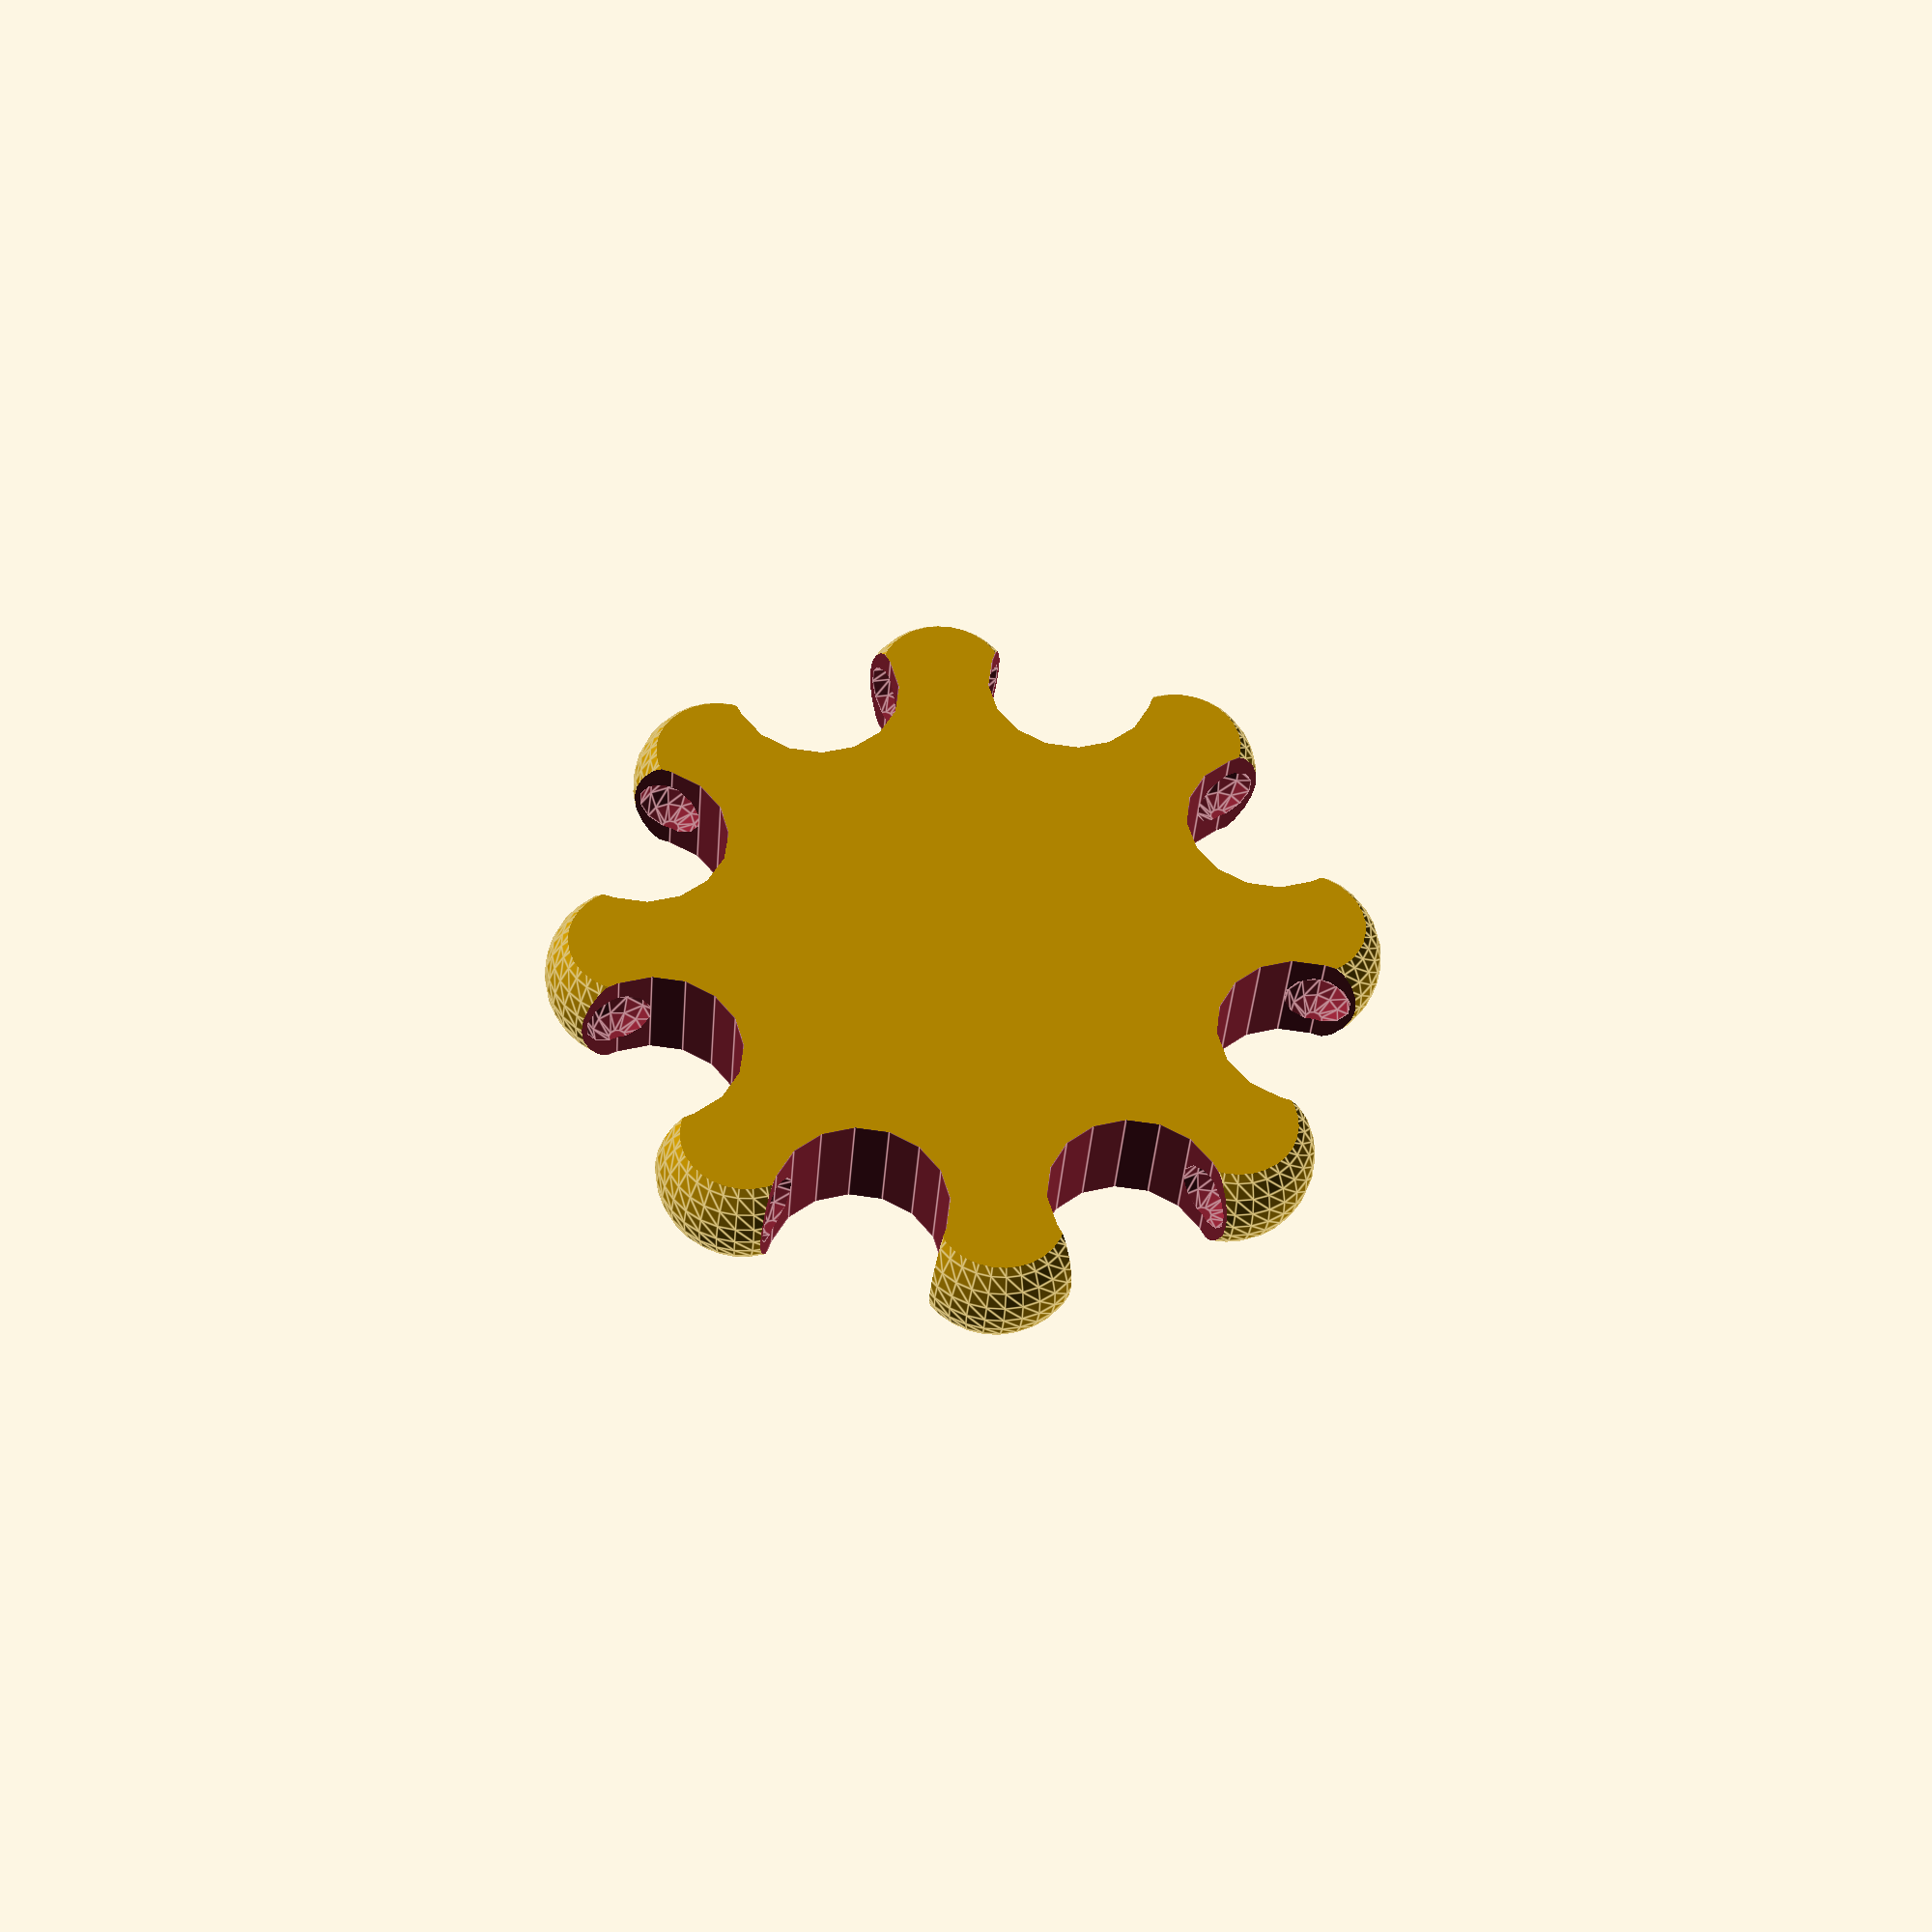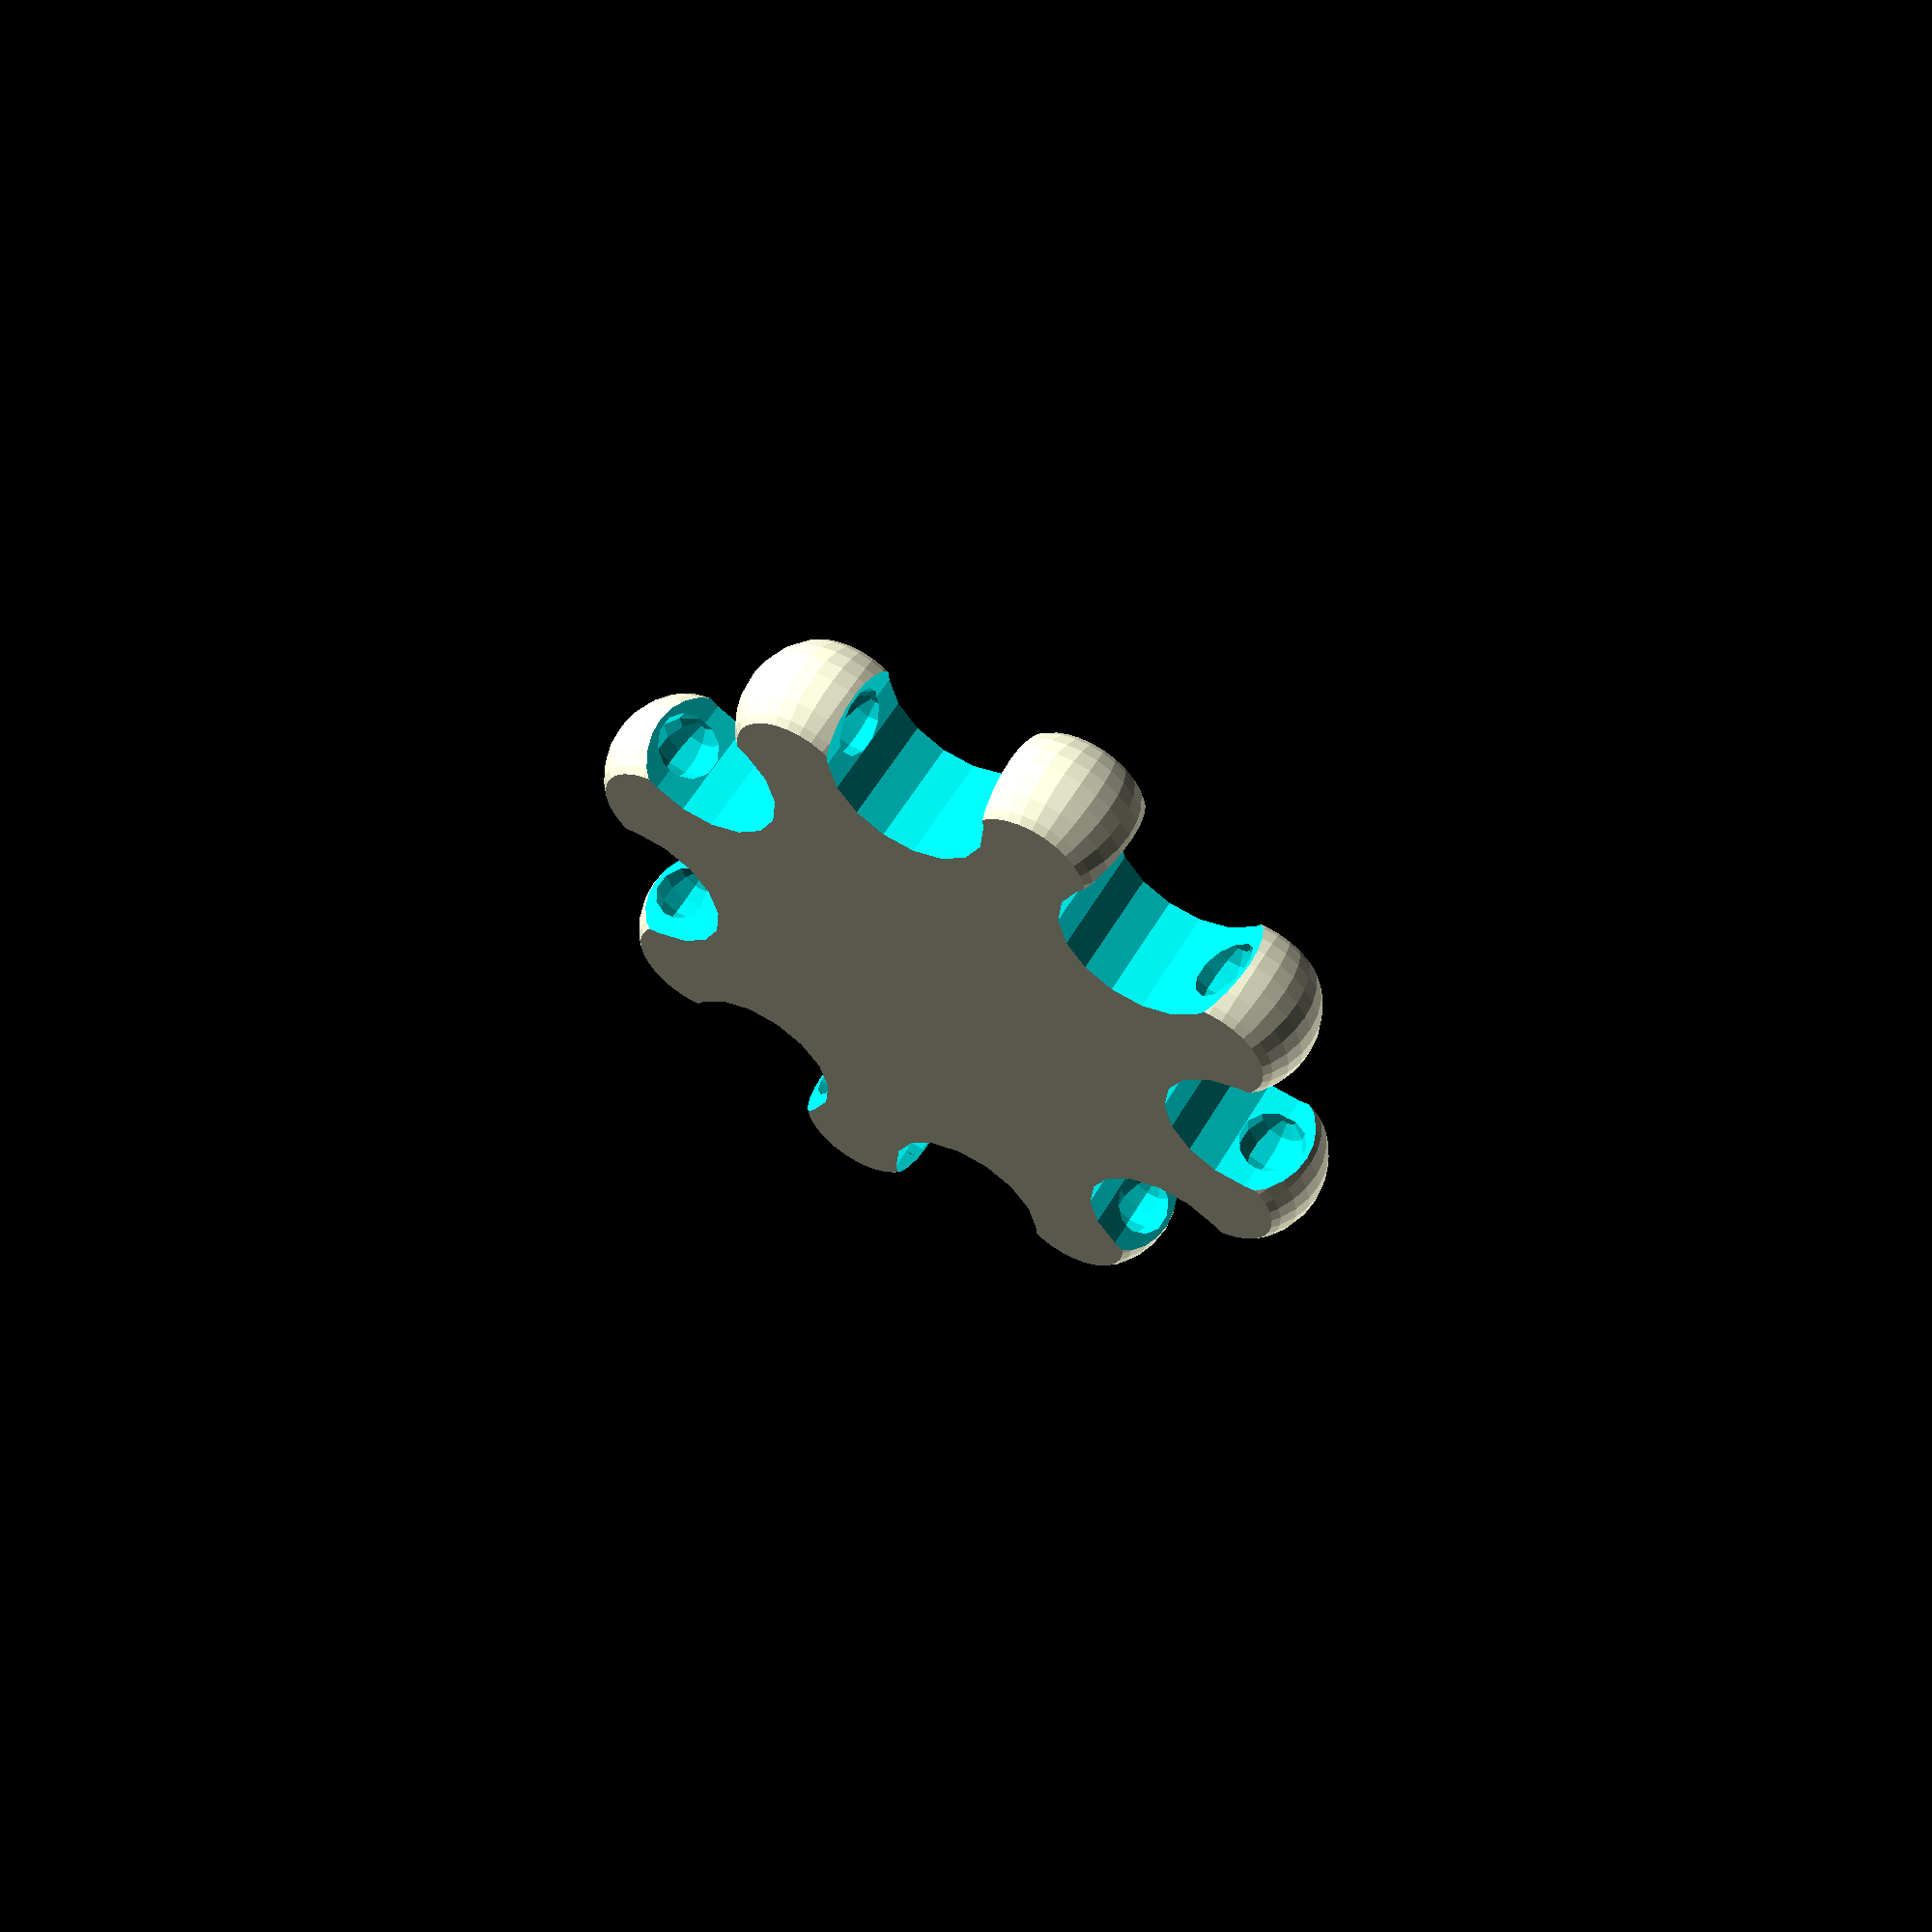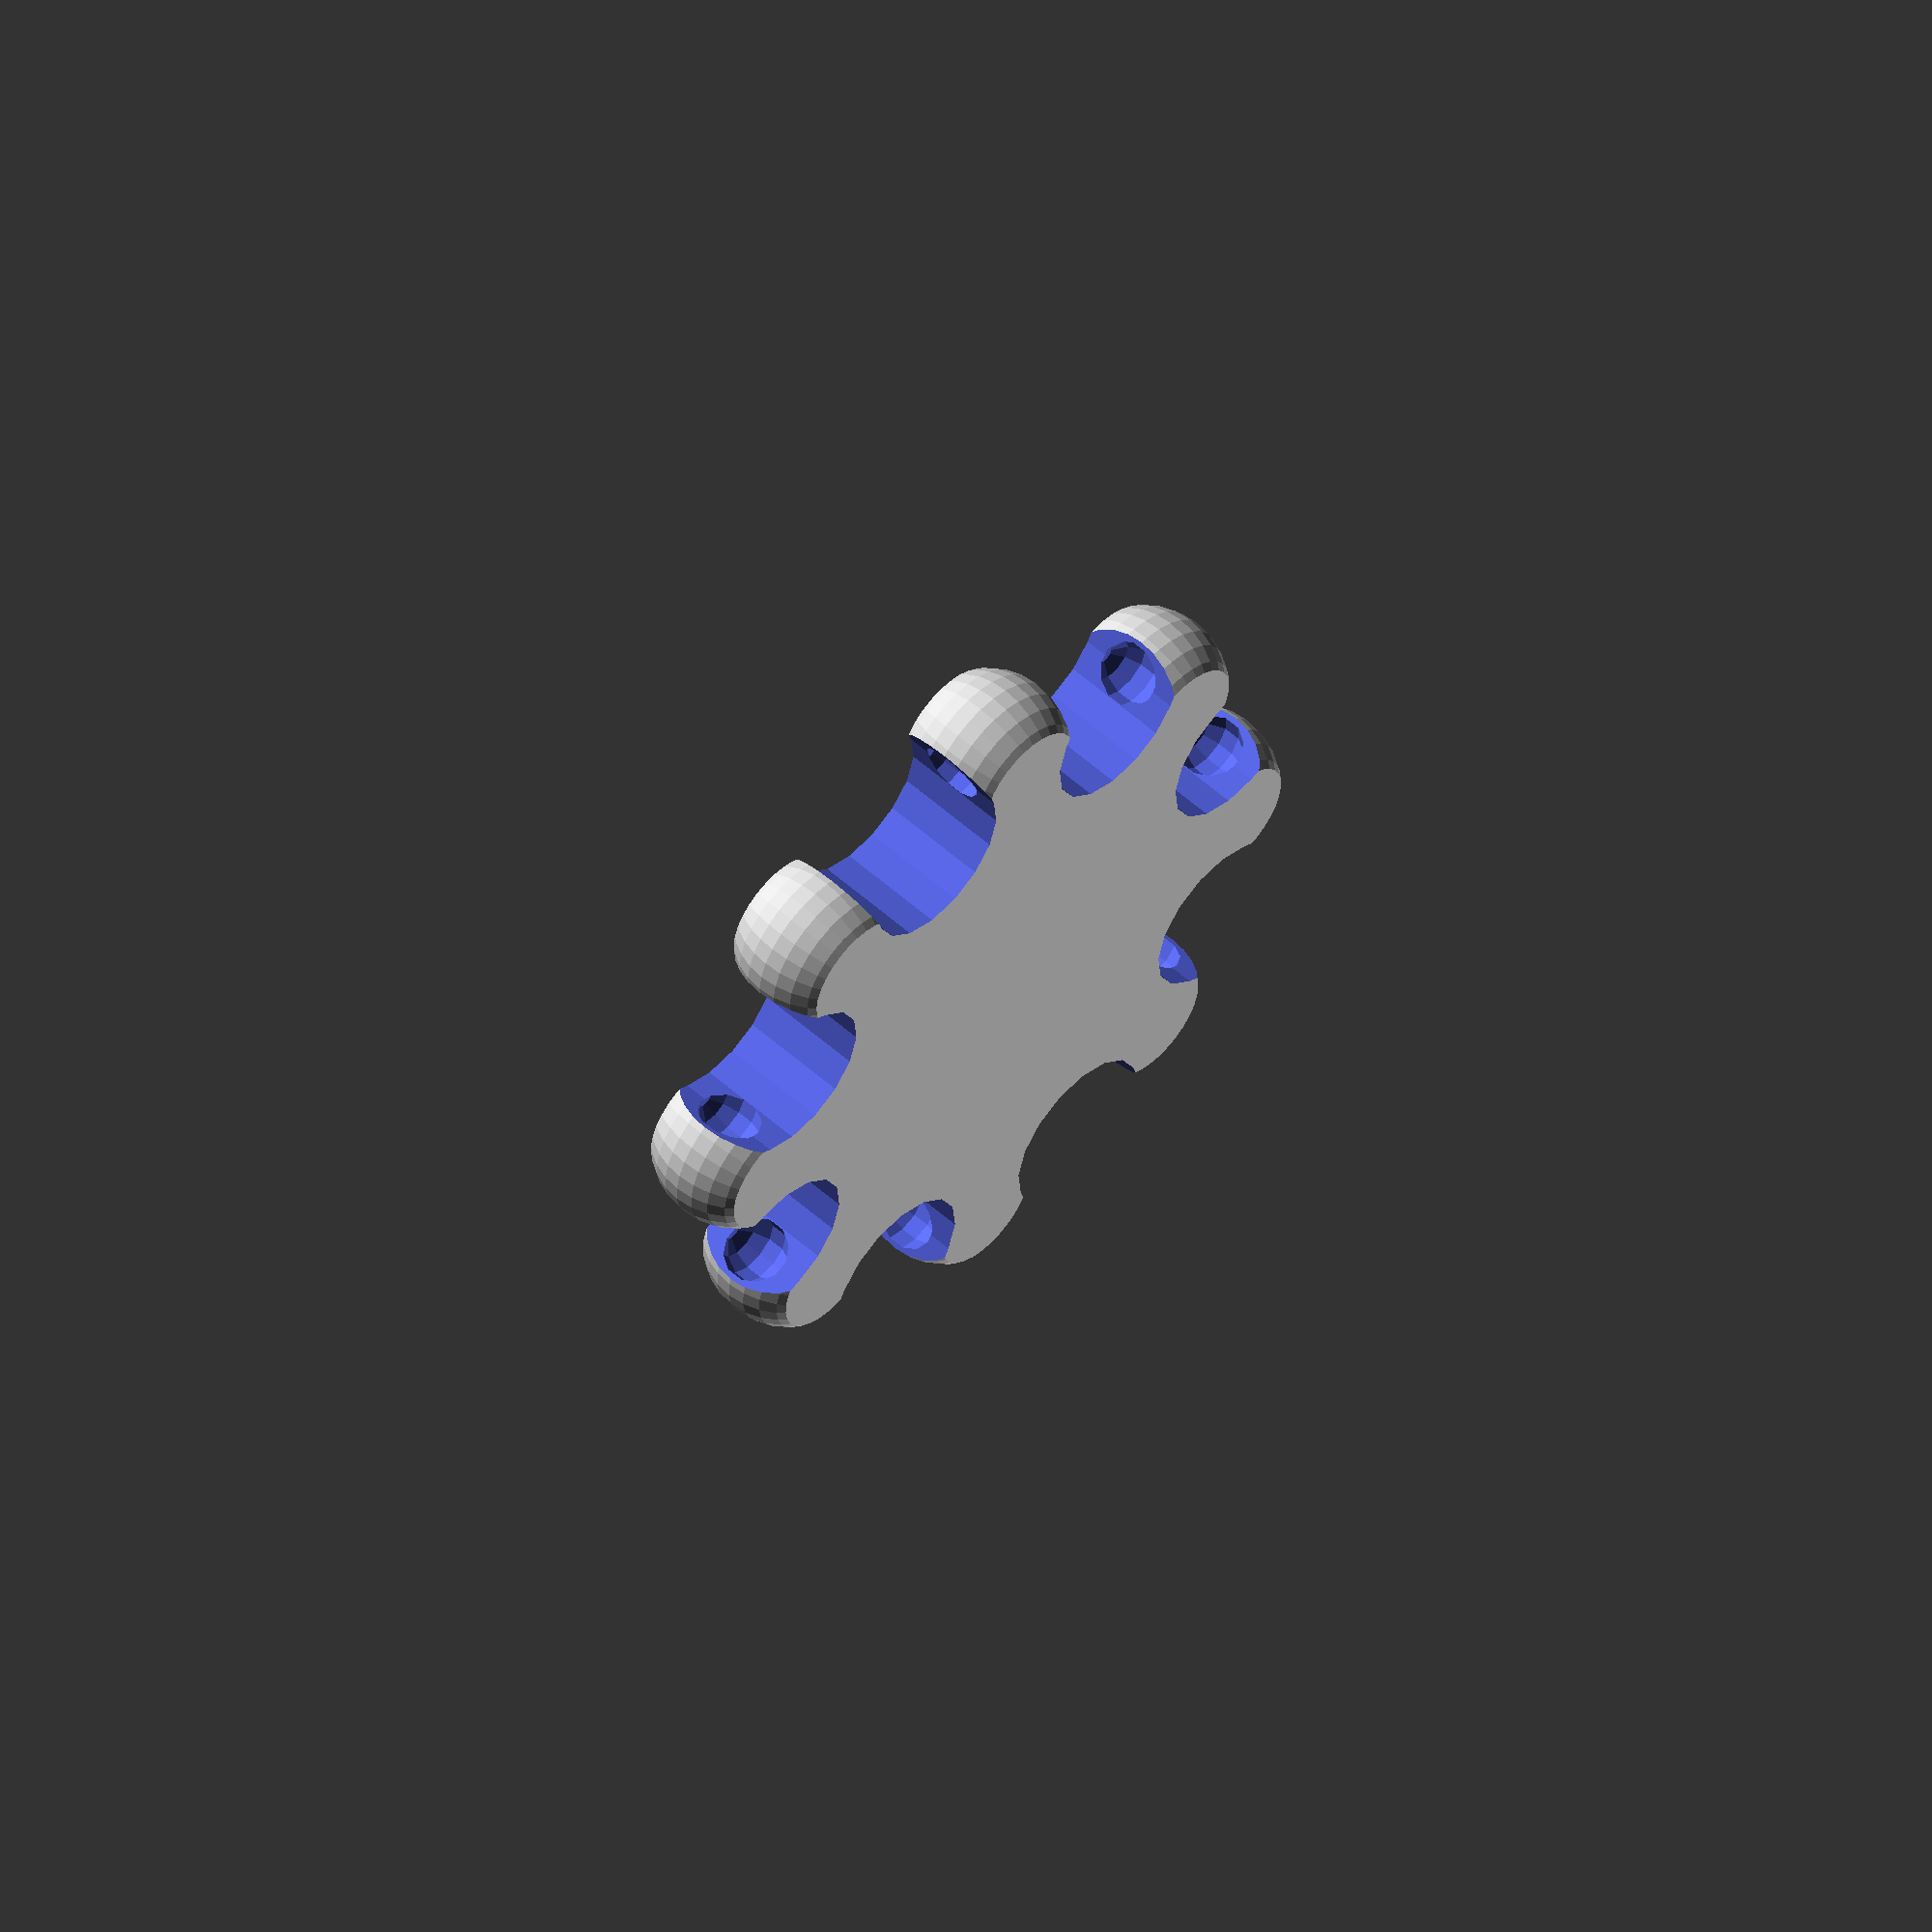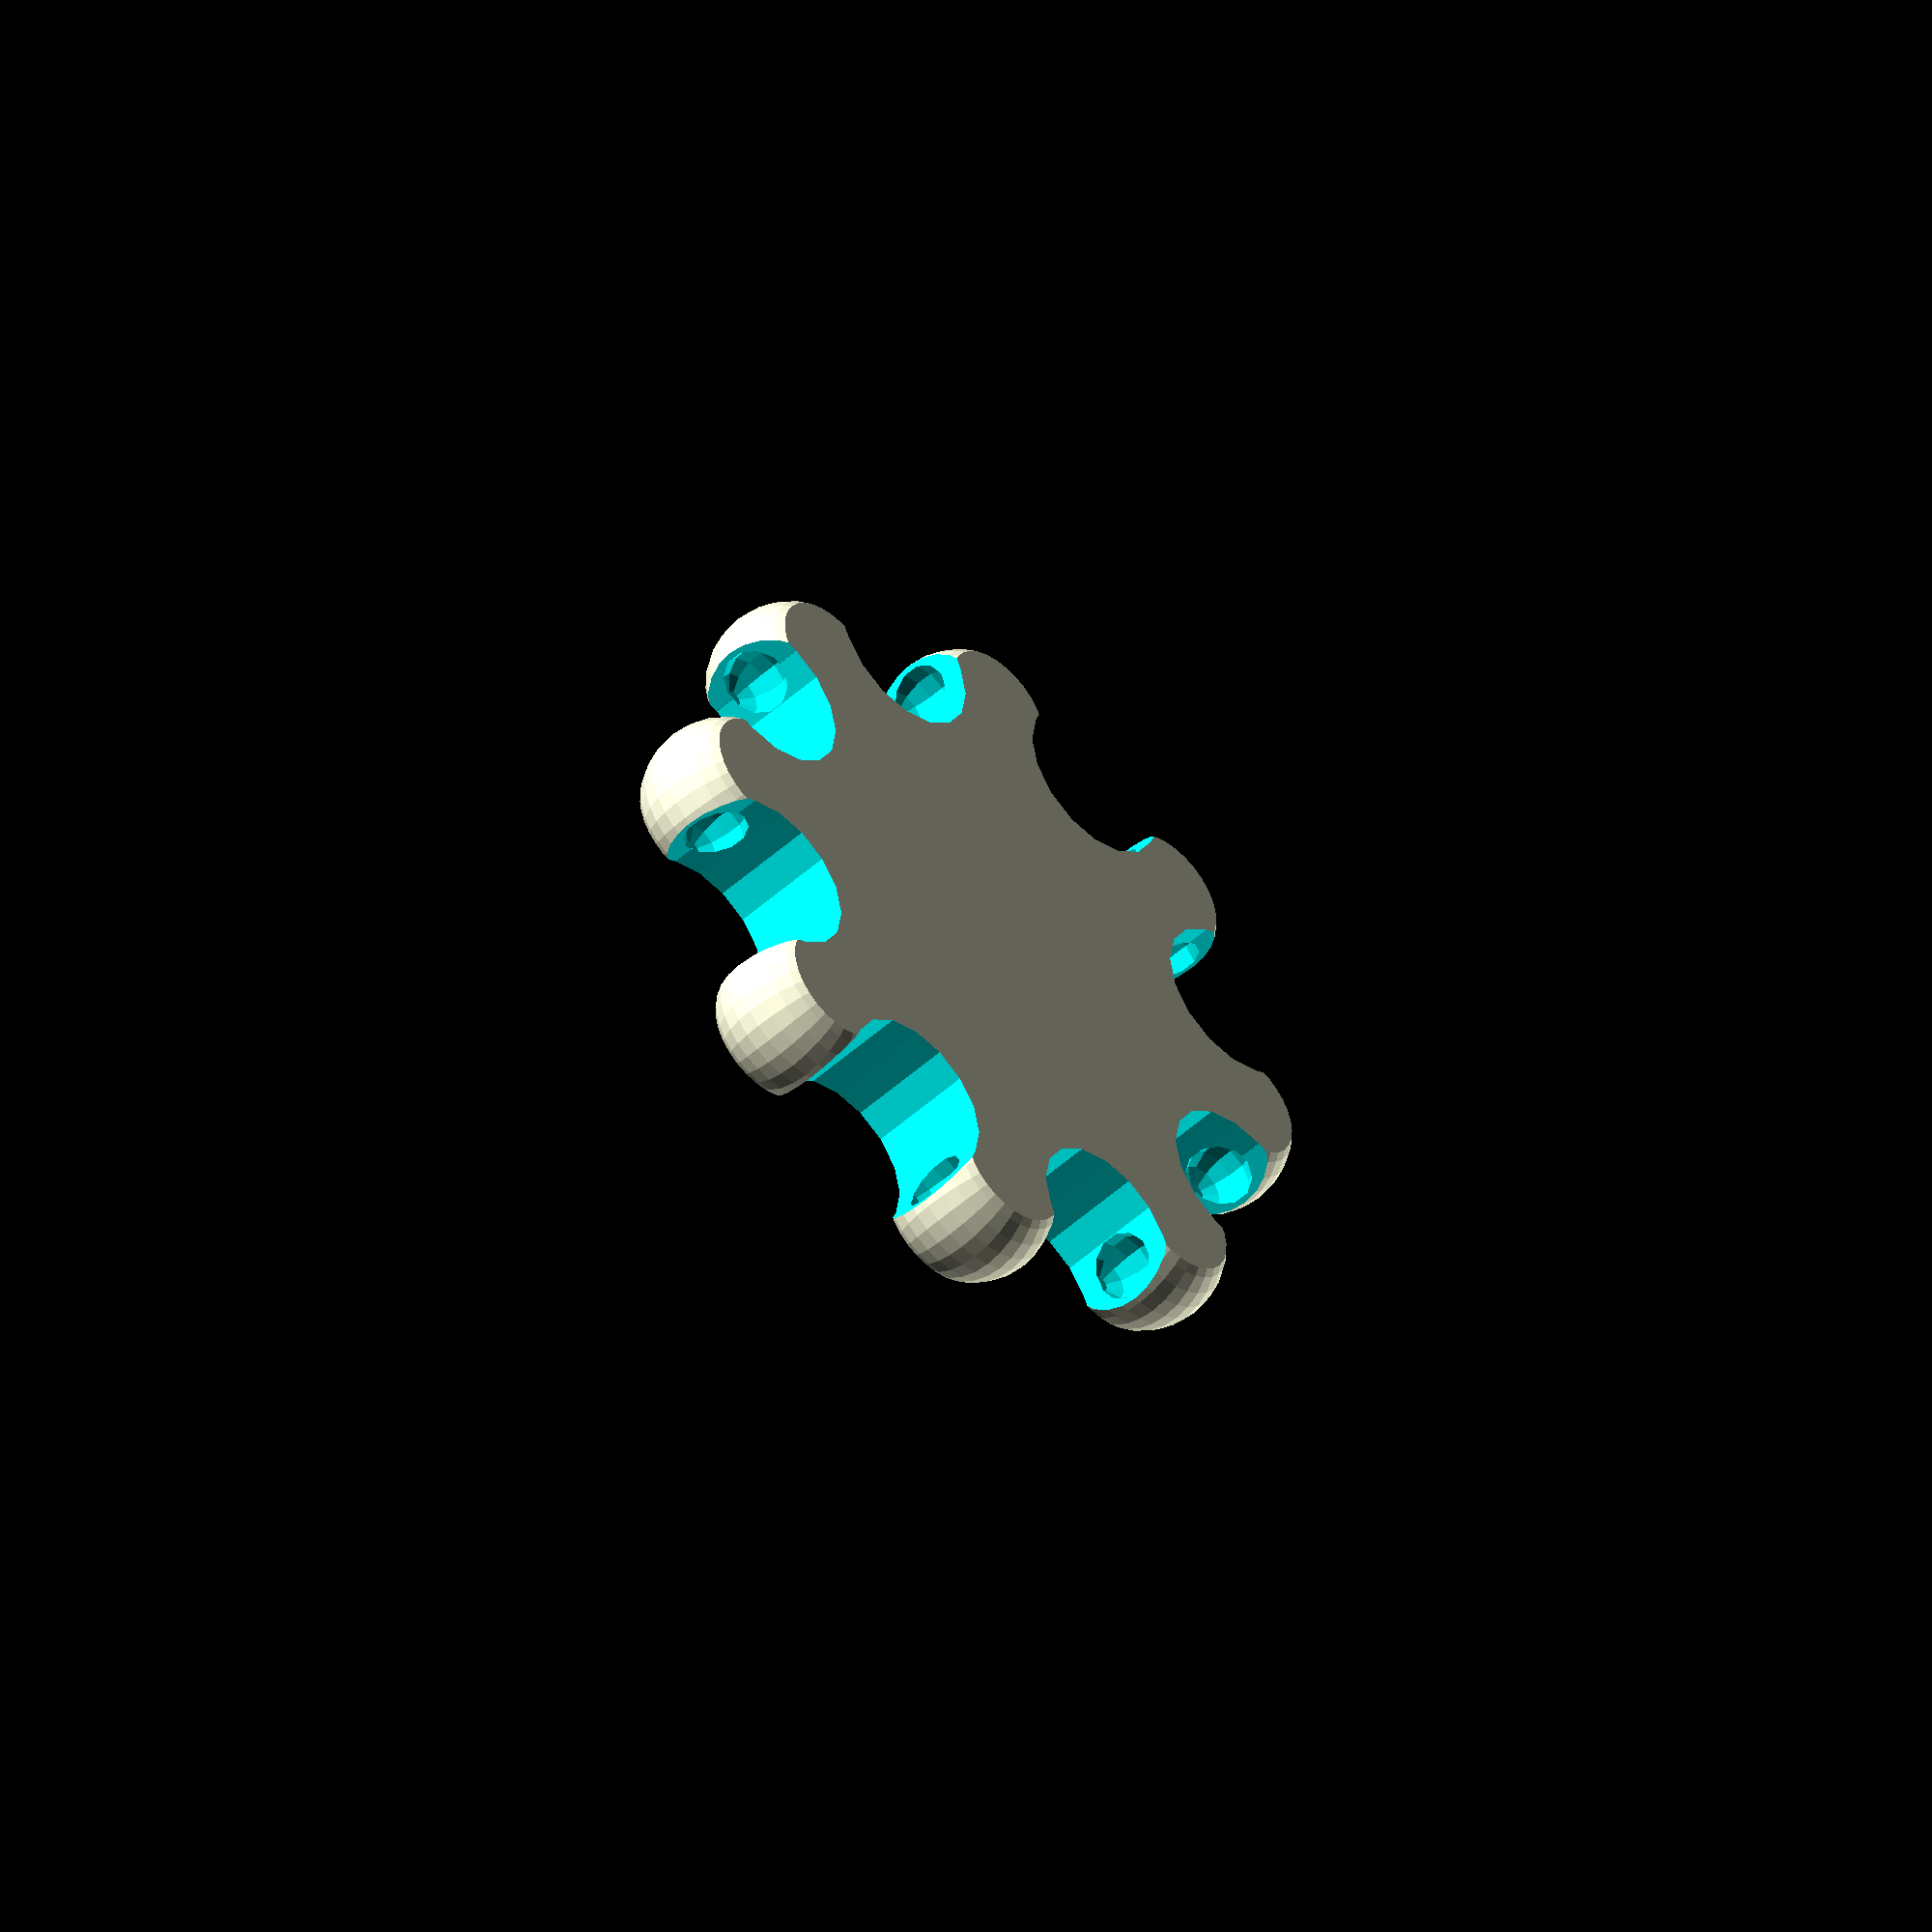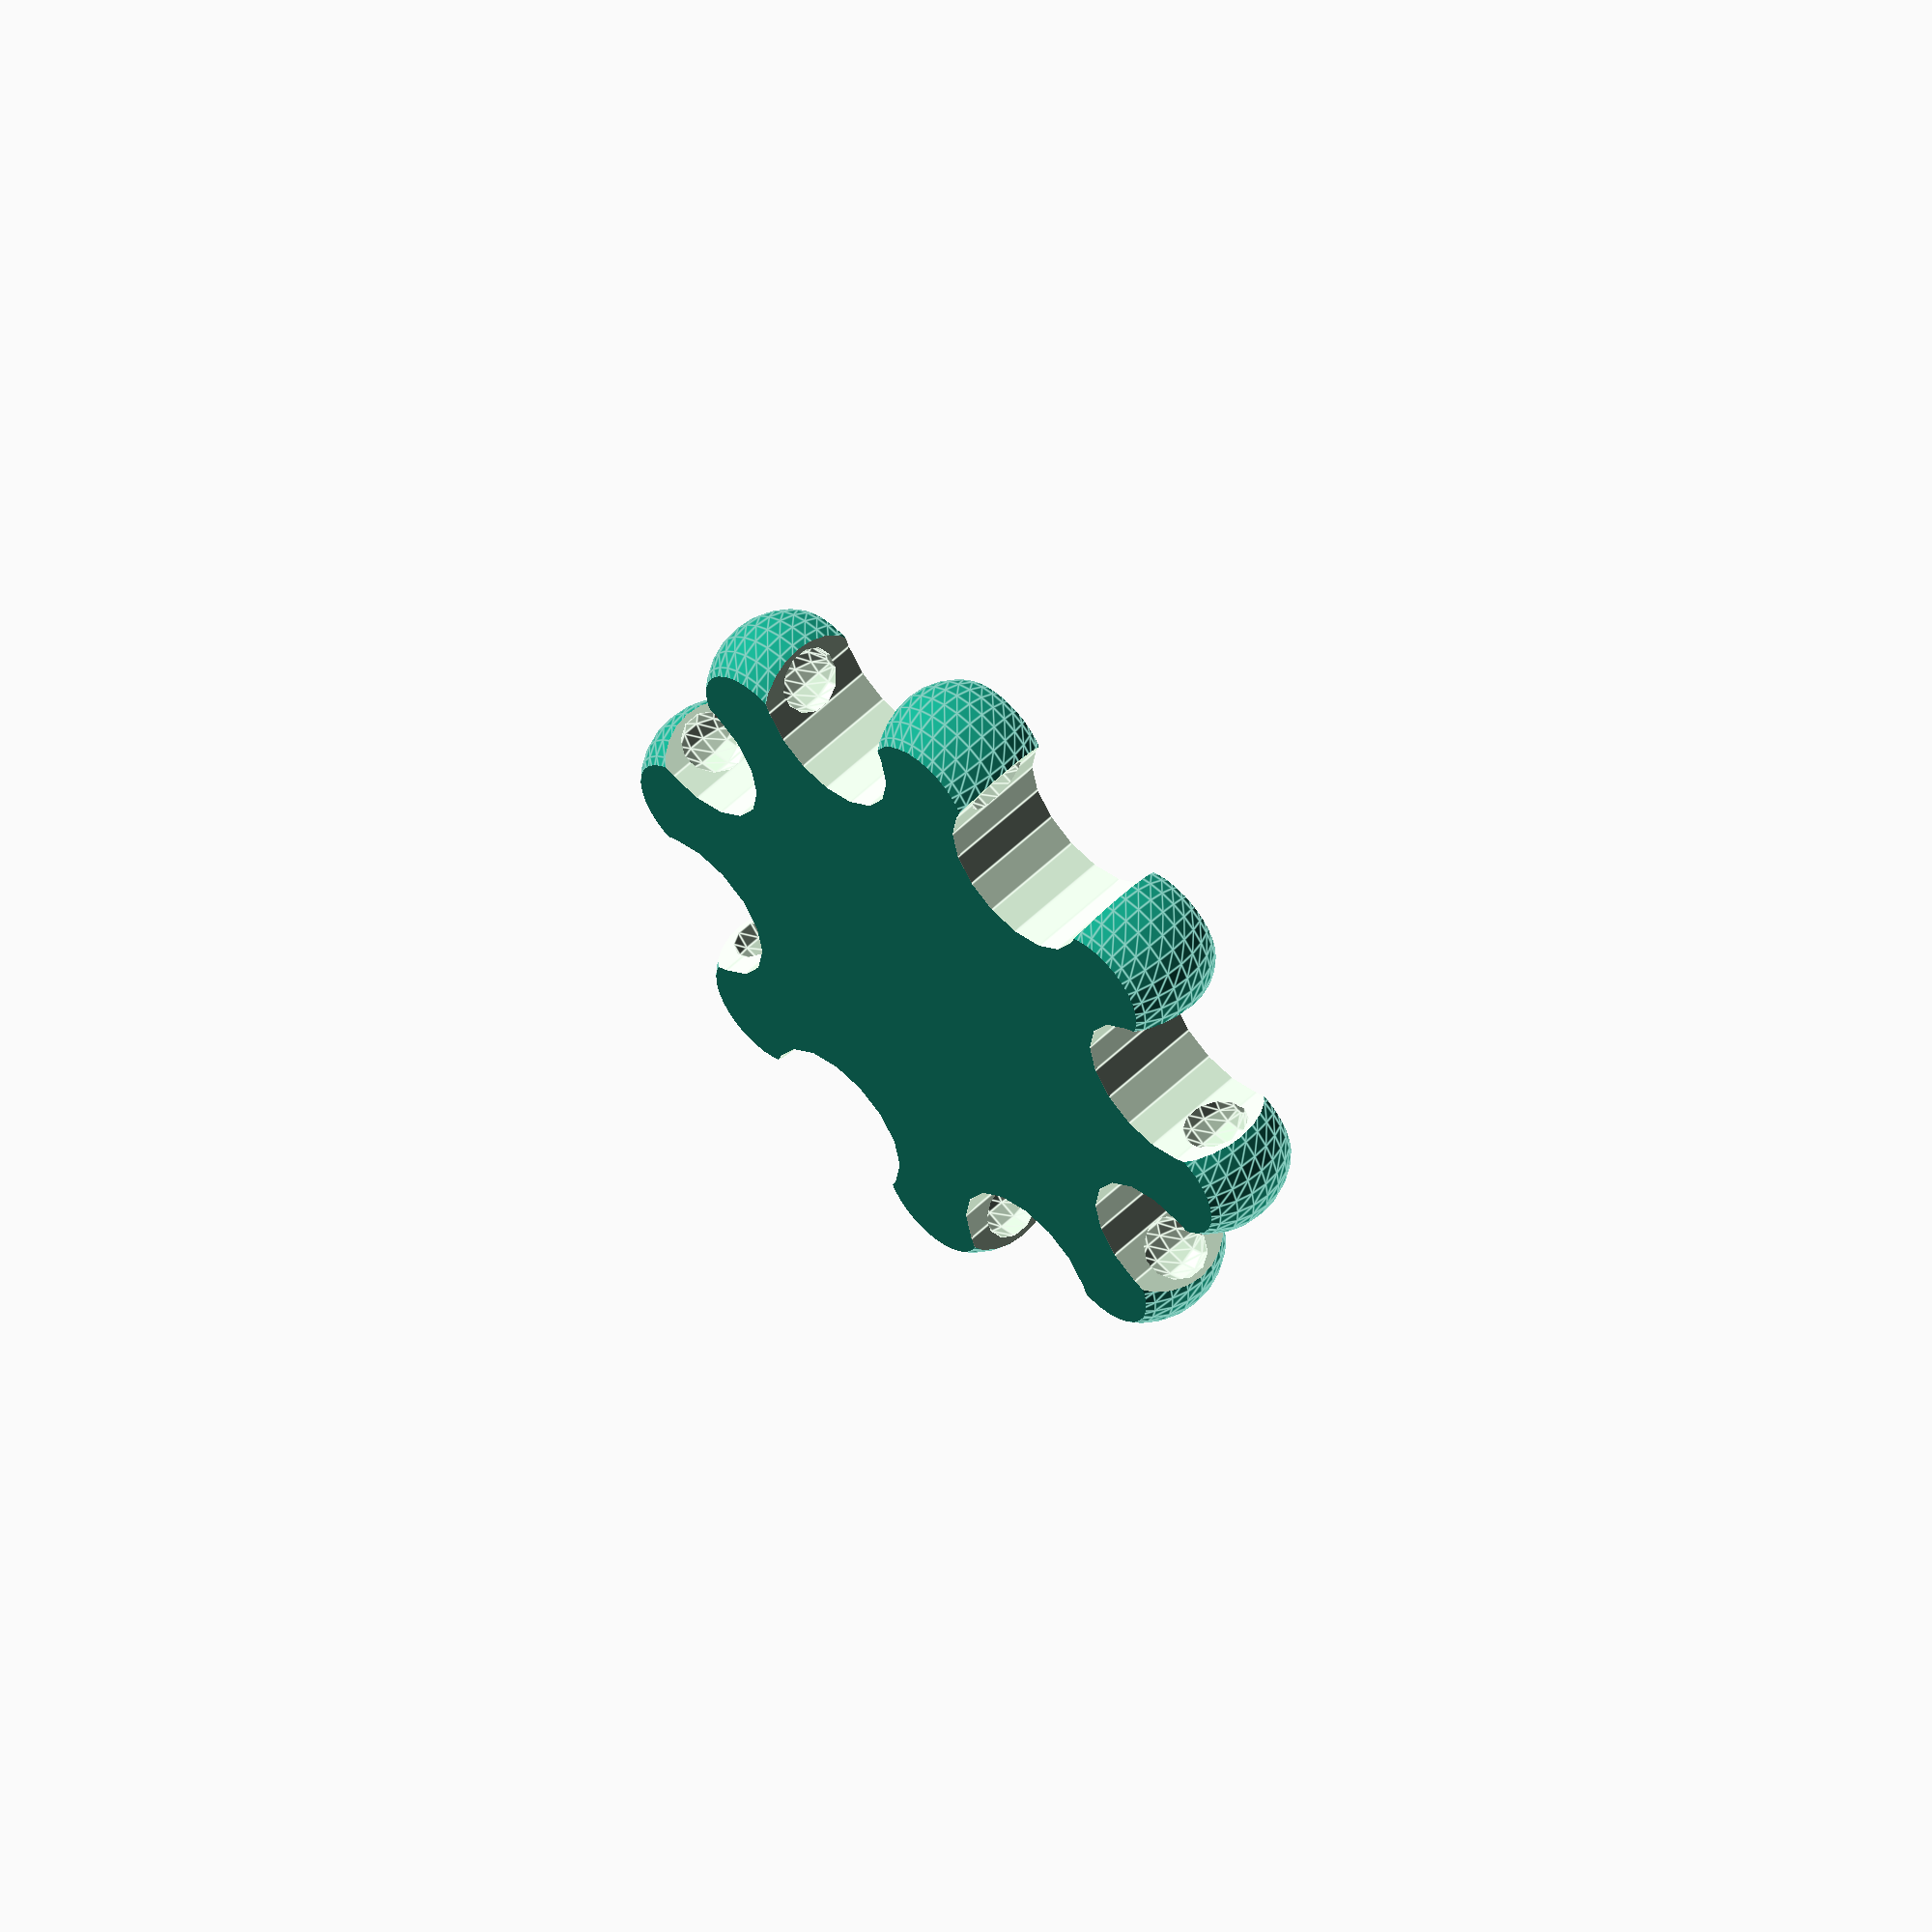
<openscad>
intersection () {
  difference () {
    union () {
      rotate (a=22.5, v=[0.0, 0.0, 1.0]) {
        translate ([19.533116324901826, 0.0, 0.0]) {
          sphere ($fs=0.9, r=5, center=true);
        }
      }
      rotate (a=67.5, v=[0.0, 0.0, 1.0]) {
        translate ([19.533116324901826, 0.0, 0.0]) {
          sphere ($fs=0.9, r=5, center=true);
        }
      }
      rotate (a=112.5, v=[0.0, 0.0, 1.0]) {
        translate ([19.533116324901826, 0.0, 0.0]) {
          sphere ($fs=0.9, r=5, center=true);
        }
      }
      rotate (a=157.5, v=[0.0, 0.0, 1.0]) {
        translate ([19.533116324901826, 0.0, 0.0]) {
          sphere ($fs=0.9, r=5, center=true);
        }
      }
      rotate (a=202.49999999999997, v=[0.0, 0.0, 1.0]) {
        translate ([19.533116324901826, 0.0, 0.0]) {
          sphere ($fs=0.9, r=5, center=true);
        }
      }
      rotate (a=247.49999999999997, v=[0.0, 0.0, 1.0]) {
        translate ([19.533116324901826, 0.0, 0.0]) {
          sphere ($fs=0.9, r=5, center=true);
        }
      }
      rotate (a=292.50000000000006, v=[0.0, 0.0, 1.0]) {
        translate ([19.533116324901826, 0.0, 0.0]) {
          sphere ($fs=0.9, r=5, center=true);
        }
      }
      rotate (a=337.49999999999994, v=[0.0, 0.0, 1.0]) {
        translate ([19.533116324901826, 0.0, 0.0]) {
          sphere ($fs=0.9, r=5, center=true);
        }
      }
      cylinder (h=6.751, r=19.533116324901826, center=true);
    }
    rotate (a=0.0, v=[0.0, 0.0, 1.0]) {
      union () {
        translate ([20.046246378738886, 0.0, 0.0]) {
          cylinder (h=6.851, r=4.975, center=true);
          translate ([0.0, 4.975, 0.0]) {
            sphere ($fs=1.2, r=2.0, center=true);
          }
          translate ([0.0, -4.975, 0.0]) {
            sphere ($fs=1.2, r=2.0, center=true);
          }
        }
        translate ([29.996246378738885, 0, 0]) {
          cube ([19.9, 9.95, 6.851], center=true);
        }
      }
    }
    rotate (a=45.0, v=[0.0, 0.0, 1.0]) {
      union () {
        translate ([20.046246378738886, 0.0, 0.0]) {
          cylinder (h=6.851, r=4.975, center=true);
          translate ([0.0, 4.975, 0.0]) {
            sphere ($fs=1.2, r=2.0, center=true);
          }
          translate ([0.0, -4.975, 0.0]) {
            sphere ($fs=1.2, r=2.0, center=true);
          }
        }
        translate ([29.996246378738885, 0, 0]) {
          cube ([19.9, 9.95, 6.851], center=true);
        }
      }
    }
    rotate (a=90.0, v=[0.0, 0.0, 1.0]) {
      union () {
        translate ([20.046246378738886, 0.0, 0.0]) {
          cylinder (h=6.851, r=4.975, center=true);
          translate ([0.0, 4.975, 0.0]) {
            sphere ($fs=1.2, r=2.0, center=true);
          }
          translate ([0.0, -4.975, 0.0]) {
            sphere ($fs=1.2, r=2.0, center=true);
          }
        }
        translate ([29.996246378738885, 0, 0]) {
          cube ([19.9, 9.95, 6.851], center=true);
        }
      }
    }
    rotate (a=135.0, v=[0.0, 0.0, 1.0]) {
      union () {
        translate ([20.046246378738886, 0.0, 0.0]) {
          cylinder (h=6.851, r=4.975, center=true);
          translate ([0.0, 4.975, 0.0]) {
            sphere ($fs=1.2, r=2.0, center=true);
          }
          translate ([0.0, -4.975, 0.0]) {
            sphere ($fs=1.2, r=2.0, center=true);
          }
        }
        translate ([29.996246378738885, 0, 0]) {
          cube ([19.9, 9.95, 6.851], center=true);
        }
      }
    }
    rotate (a=180.0, v=[0.0, 0.0, 1.0]) {
      union () {
        translate ([20.046246378738886, 0.0, 0.0]) {
          cylinder (h=6.851, r=4.975, center=true);
          translate ([0.0, 4.975, 0.0]) {
            sphere ($fs=1.2, r=2.0, center=true);
          }
          translate ([0.0, -4.975, 0.0]) {
            sphere ($fs=1.2, r=2.0, center=true);
          }
        }
        translate ([29.996246378738885, 0, 0]) {
          cube ([19.9, 9.95, 6.851], center=true);
        }
      }
    }
    rotate (a=225.0, v=[0.0, 0.0, 1.0]) {
      union () {
        translate ([20.046246378738886, 0.0, 0.0]) {
          cylinder (h=6.851, r=4.975, center=true);
          translate ([0.0, 4.975, 0.0]) {
            sphere ($fs=1.2, r=2.0, center=true);
          }
          translate ([0.0, -4.975, 0.0]) {
            sphere ($fs=1.2, r=2.0, center=true);
          }
        }
        translate ([29.996246378738885, 0, 0]) {
          cube ([19.9, 9.95, 6.851], center=true);
        }
      }
    }
    rotate (a=270.0, v=[0.0, 0.0, 1.0]) {
      union () {
        translate ([20.046246378738886, 0.0, 0.0]) {
          cylinder (h=6.851, r=4.975, center=true);
          translate ([0.0, 4.975, 0.0]) {
            sphere ($fs=1.2, r=2.0, center=true);
          }
          translate ([0.0, -4.975, 0.0]) {
            sphere ($fs=1.2, r=2.0, center=true);
          }
        }
        translate ([29.996246378738885, 0, 0]) {
          cube ([19.9, 9.95, 6.851], center=true);
        }
      }
    }
    rotate (a=315.0, v=[0.0, 0.0, 1.0]) {
      union () {
        translate ([20.046246378738886, 0.0, 0.0]) {
          cylinder (h=6.851, r=4.975, center=true);
          translate ([0.0, 4.975, 0.0]) {
            sphere ($fs=1.2, r=2.0, center=true);
          }
          translate ([0.0, -4.975, 0.0]) {
            sphere ($fs=1.2, r=2.0, center=true);
          }
        }
        translate ([29.996246378738885, 0, 0]) {
          cube ([19.9, 9.95, 6.851], center=true);
        }
      }
    }
  }
  cylinder (h=6.68349, r=39.06623264980365, center=true);
}

</openscad>
<views>
elev=216.8 azim=342.4 roll=4.2 proj=p view=edges
elev=123.2 azim=309.5 roll=149.9 proj=p view=wireframe
elev=125.7 azim=107.1 roll=46.3 proj=o view=solid
elev=47.4 azim=110.8 roll=316.1 proj=o view=wireframe
elev=305.8 azim=290.8 roll=44.1 proj=o view=edges
</views>
